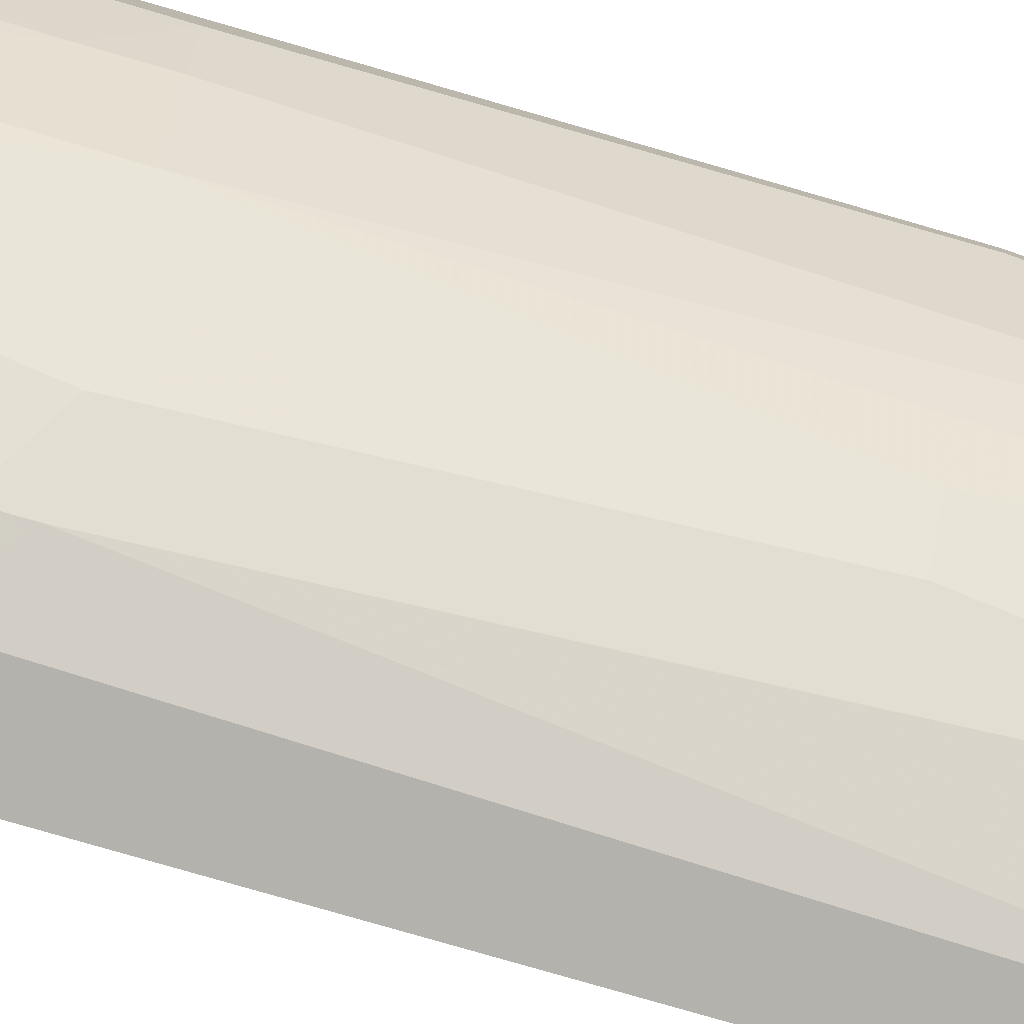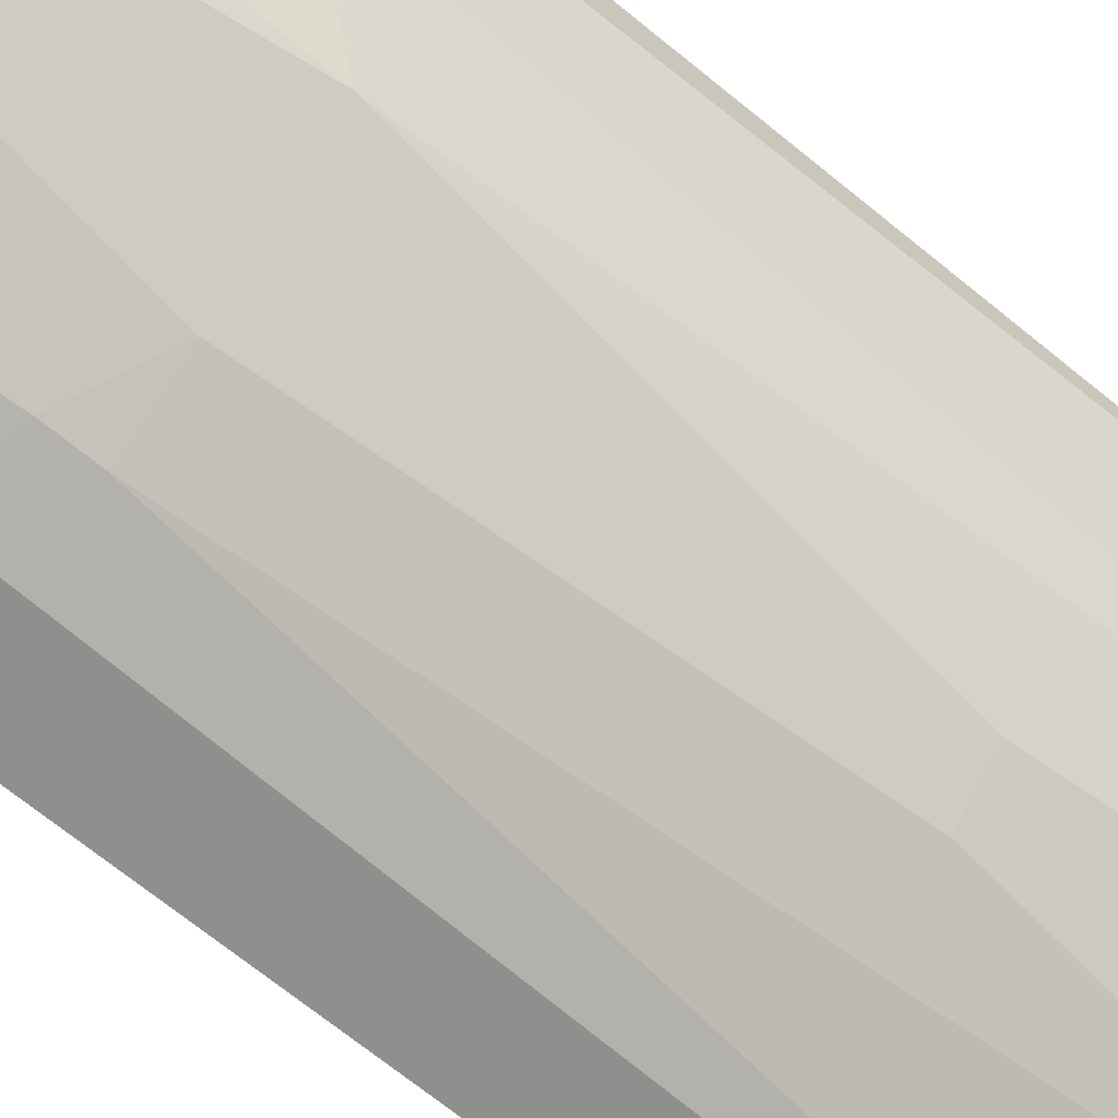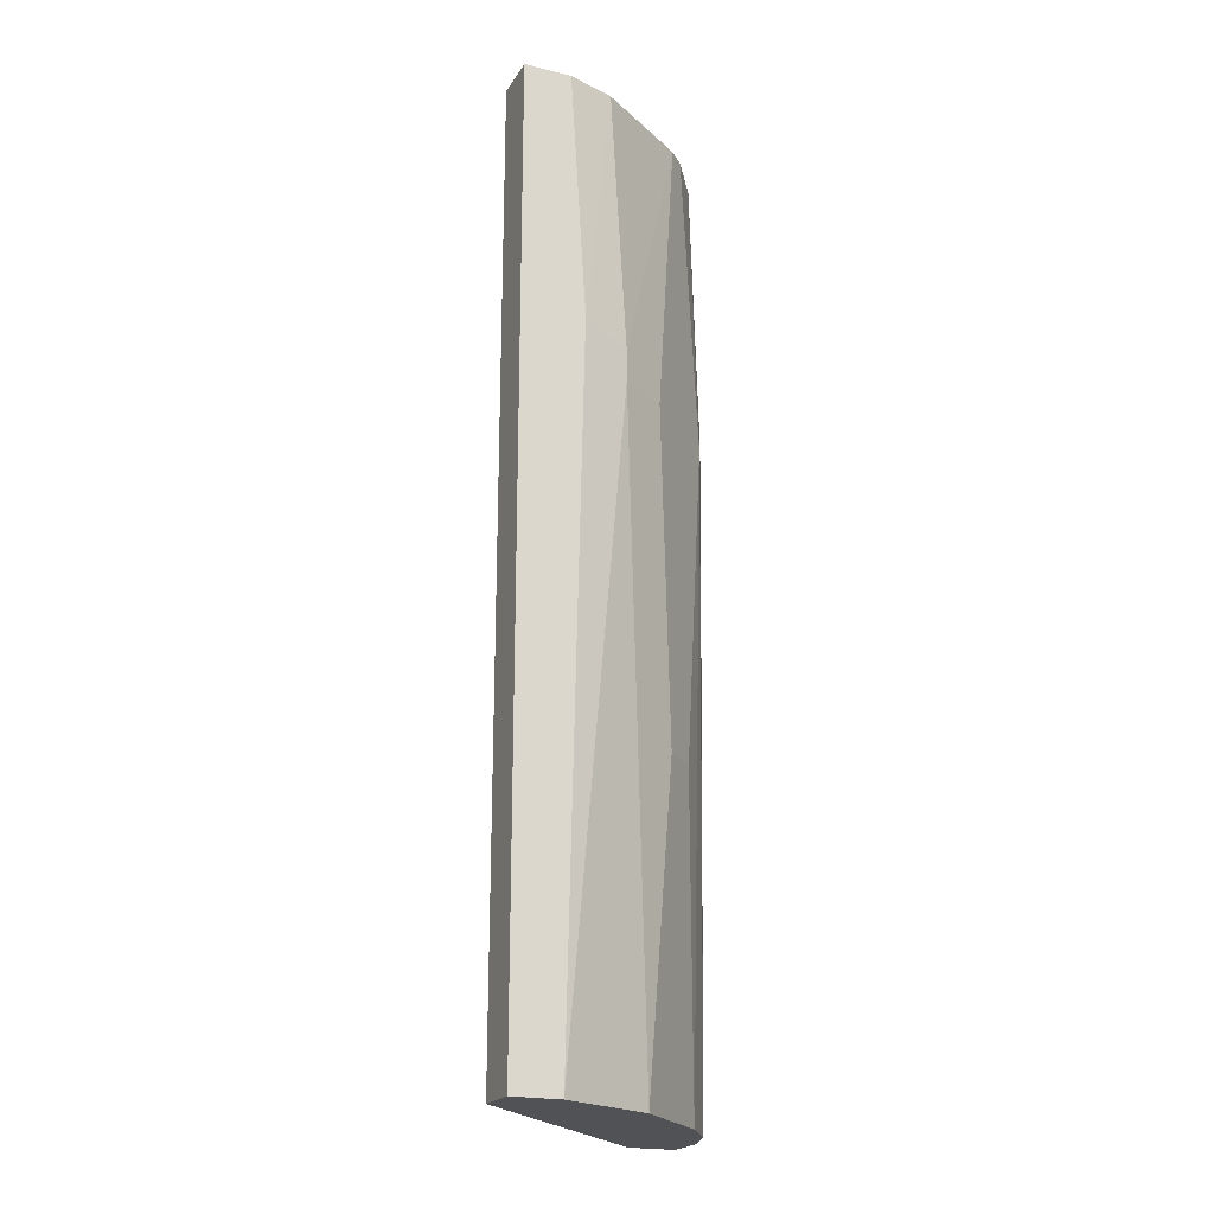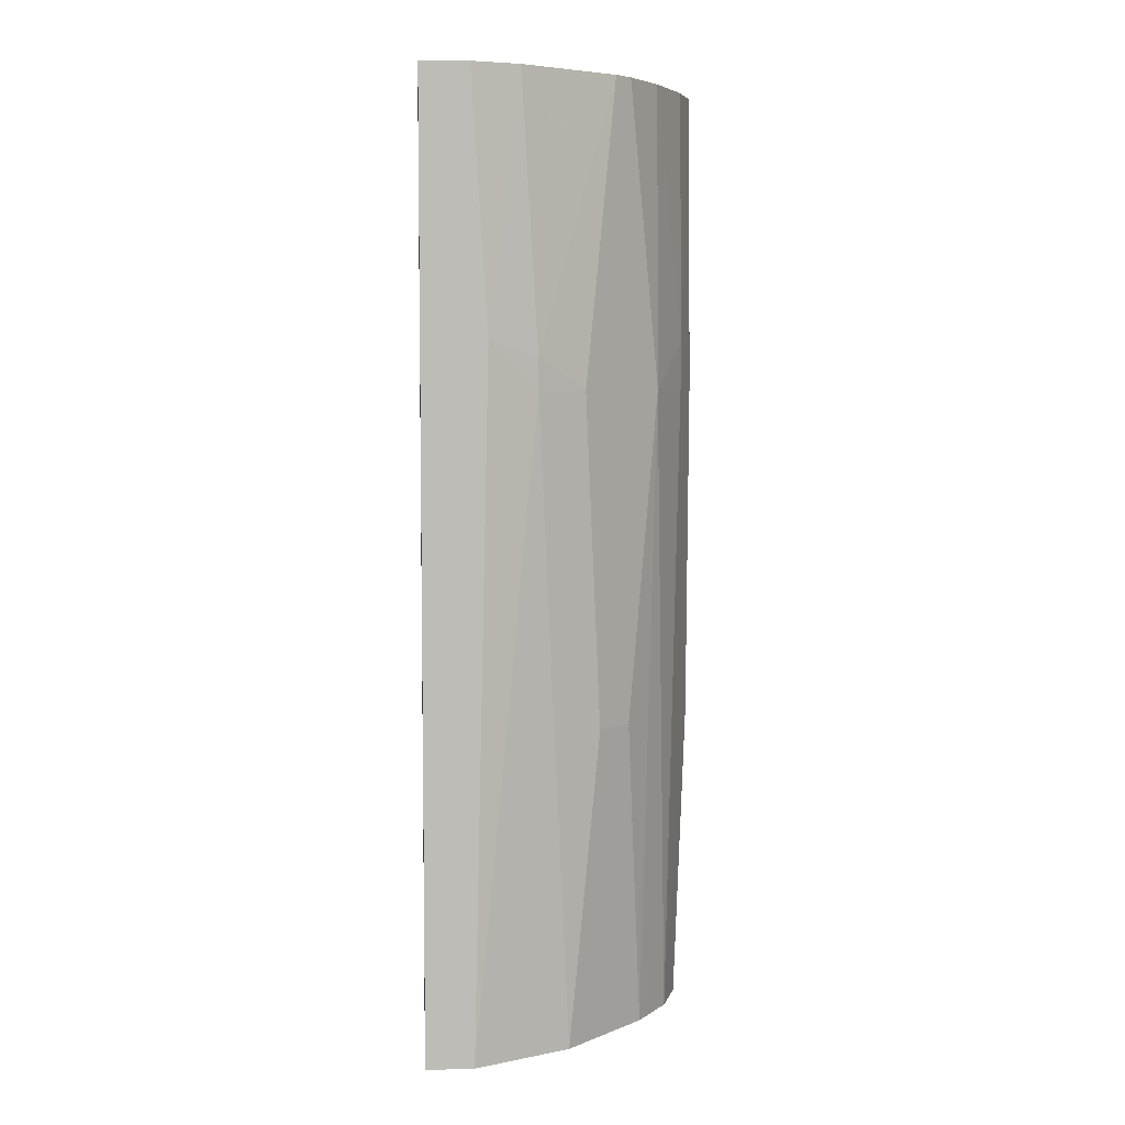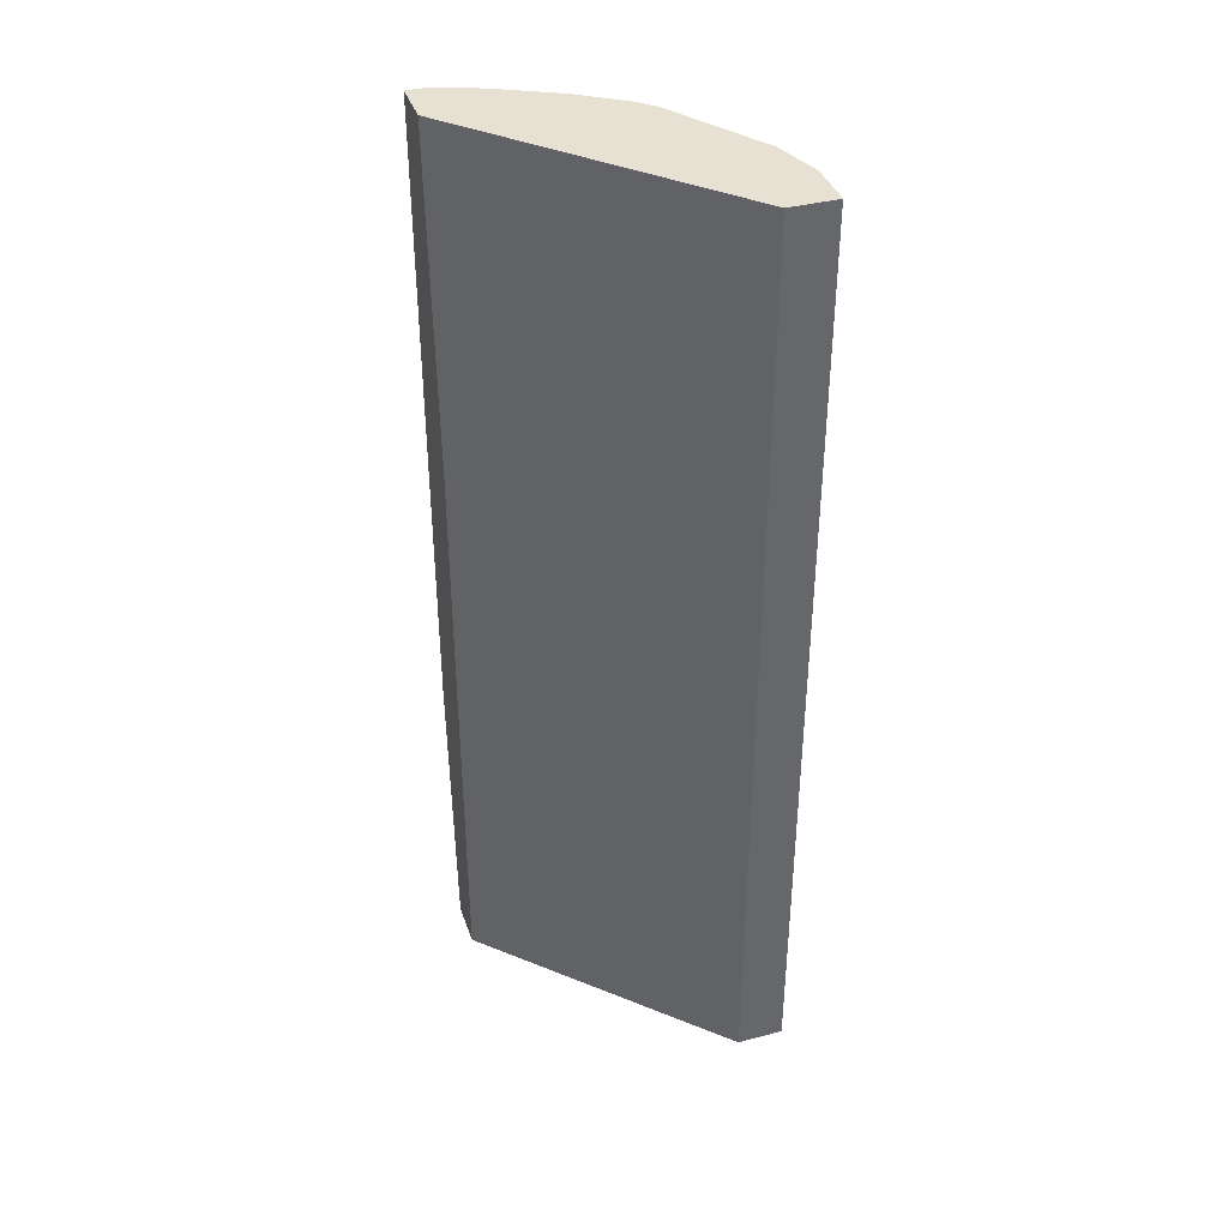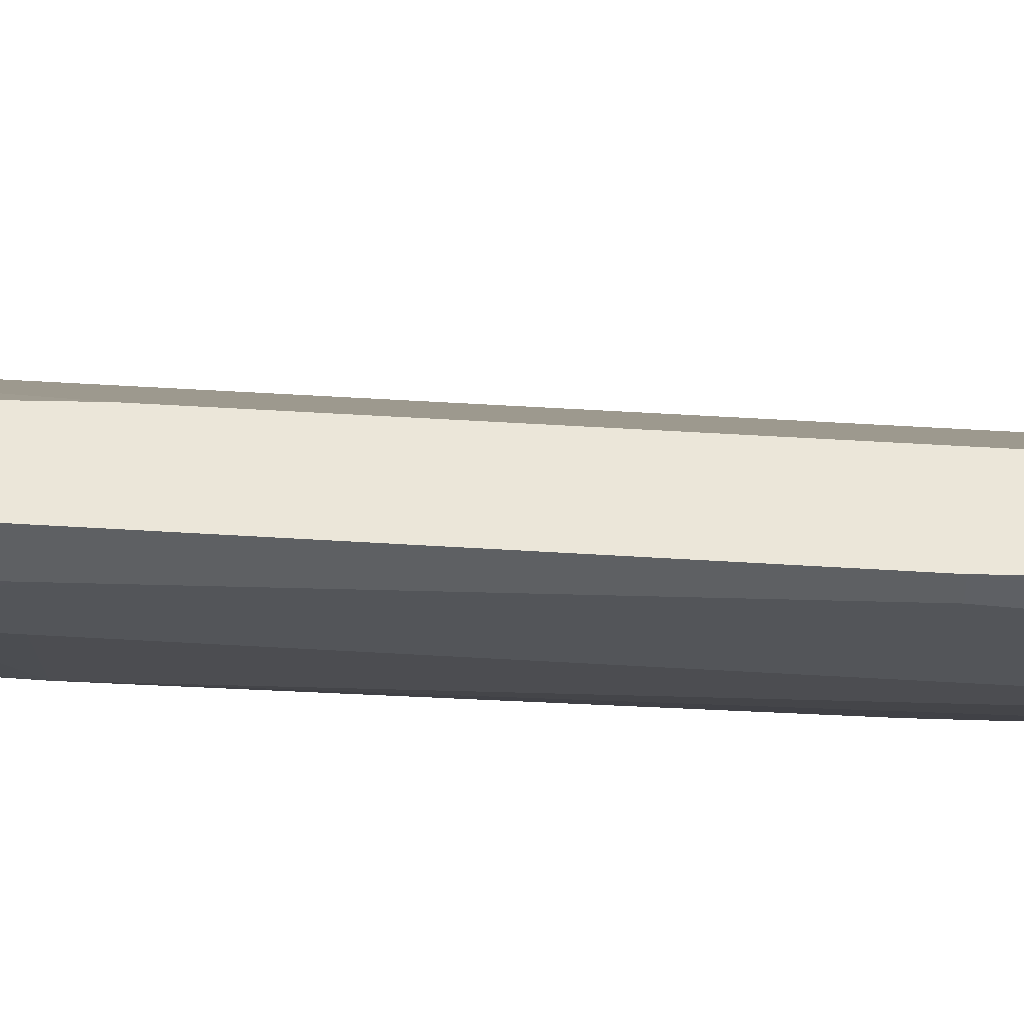
<metadata>
{"format":"obj","ext":"obj","renderer":"f3d","projection":"perspective","resolution":1024,"background":"white","views":[{"elev":-79.4,"azim":73.9,"up":"+Y"},{"elev":-65.2,"azim":49.9,"up":"+Y"},{"elev":-20.9,"azim":-23.4,"up":"+Z"},{"elev":5.9,"azim":-4.4,"up":"+Z"},{"elev":38.7,"azim":-108.2,"up":"+Z"},{"elev":47.3,"azim":94.1,"up":"+Y"}]}
</metadata>
<code>
v 0.01449 -0.01957 -0.04129
v 0.02121 -0.003891 0.02592
v 0.02121 -0.01285 0.02592
v 0.02121 -0.01397 0.004627
v 0.01673 -0.01845 -0.01888
v 0.01897 -0.01621 -0.01888
v 0.01897 -0.01621 0.02592
v 0.008892 -0.02293 0.007988
v 0.01113 -0.02181 0.02592
v 0.02233 -0.01061 -0.04129
v 0.01785 -0.01733 0.02592
v 0.02009 -0.003891 -0.04129
v 0.02009 -0.003891 0.002383
v 0.02009 -0.01397 -0.04129
v 0.01561 -0.01957 0.004627
v 0.01225 -0.02181 0.004627
v 0.01225 -0.02181 0.006863
v 0.007771 -0.02293 0.02592
v 0.007771 -0.02293 -0.04129
v 0.02457 -0.003891 0.02592
v 0.02457 -0.003891 -0.02
v 0.02457 -0.006133 0.004627
v 0.02457 -0.005013 0.02592
v 0.02457 -0.005013 -0.02
v 0.00441 -0.01957 0.02592
v 0.00441 -0.01957 -0.04129
v 0.00441 -0.02293 0.02592
v 0.00441 -0.02293 -0.04129
v 0.02345 -0.003891 -0.04129
v 0.02345 -0.008373 0.02592
v 0.02345 -0.009493 0.007988
v 0.02345 -0.009493 0.004627
v 0.02345 -0.007253 -0.04129
f 22 31 32
f 2 20 29
f 20 2 27
f 26 29 1
f 20 27 3
f 1 29 10
f 27 2 25
f 26 27 25
f 2 29 12
f 29 26 12
f 26 25 12
f 26 1 19
f 3 27 9
f 25 2 13
f 2 12 13
f 12 25 13
f 27 26 28
f 26 19 28
f 19 27 28
f 3 9 11
f 11 9 17
f 15 11 17
f 27 19 8
f 17 9 8
f 20 22 24
f 3 4 31
f 1 10 14
f 10 4 14
f 6 1 14
f 4 6 14
f 20 3 30
f 3 31 30
f 10 29 33
f 29 24 33
f 24 10 33
f 9 27 18
f 27 8 18
f 8 9 18
f 1 6 5
f 29 20 21
f 20 24 21
f 24 29 21
f 22 20 23
f 31 22 23
f 20 30 23
f 30 31 23
f 4 3 7
f 3 11 7
f 11 15 7
f 6 4 7
f 15 5 7
f 5 6 7
f 19 1 16
f 15 17 16
f 8 19 16
f 17 8 16
f 5 15 16
f 1 5 16
f 4 10 32
f 10 24 32
f 24 22 32
f 31 4 32

</code>
